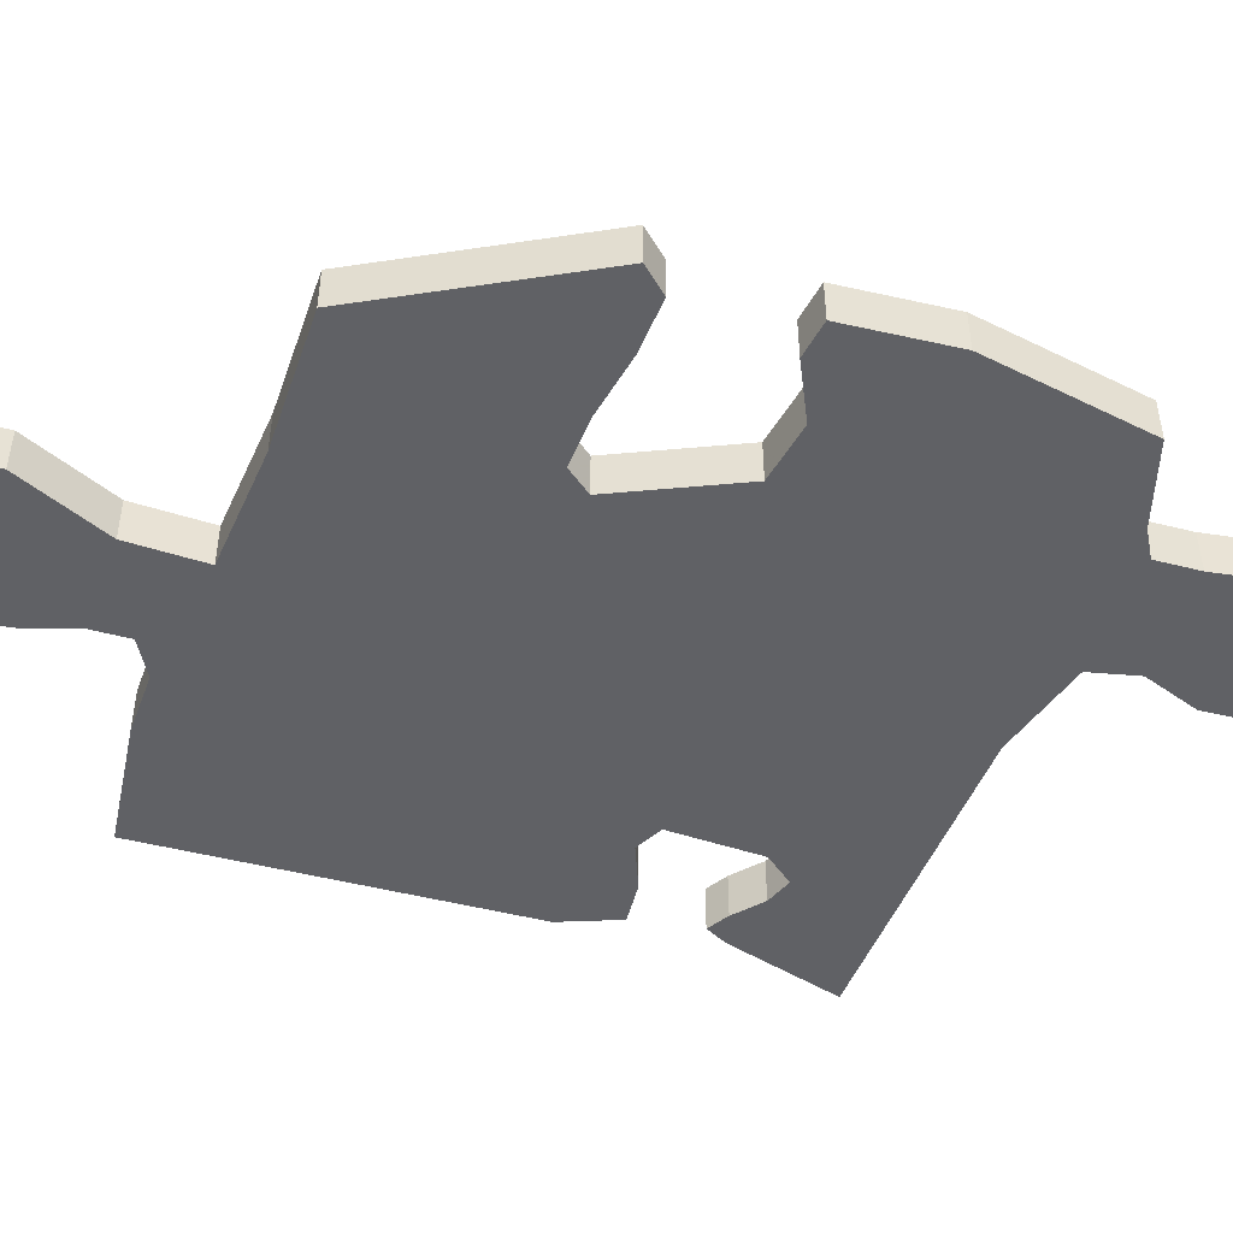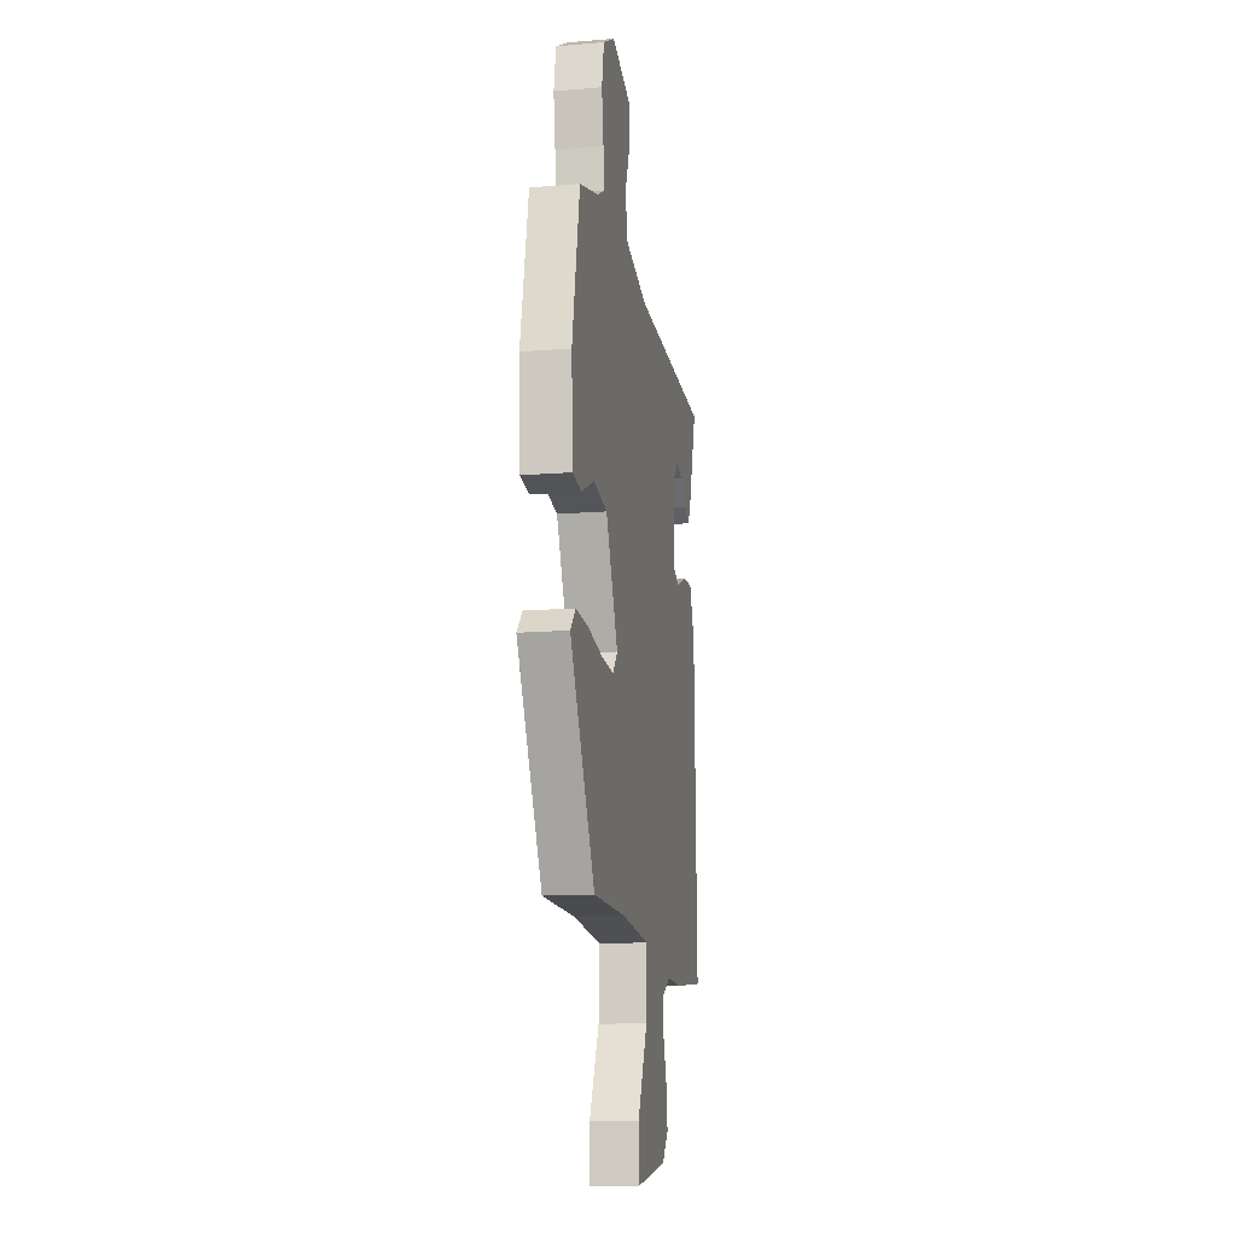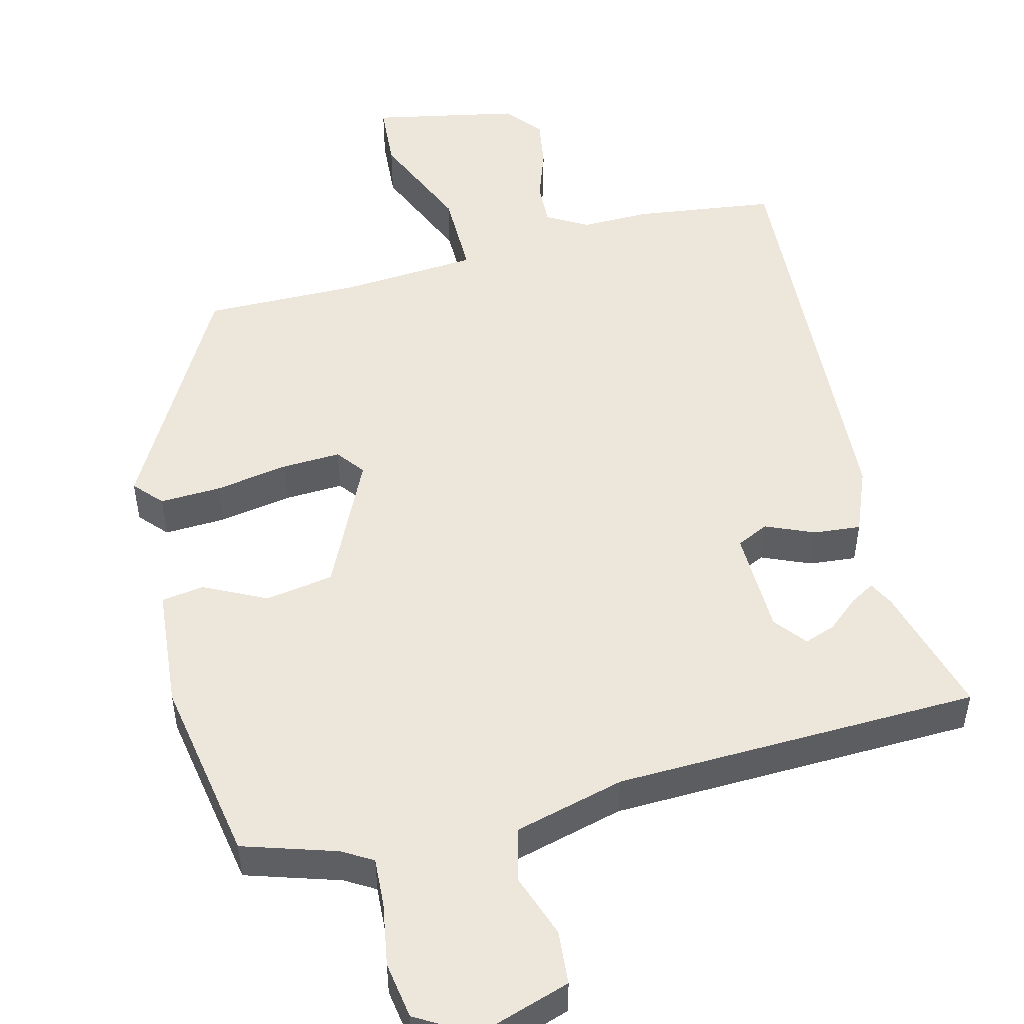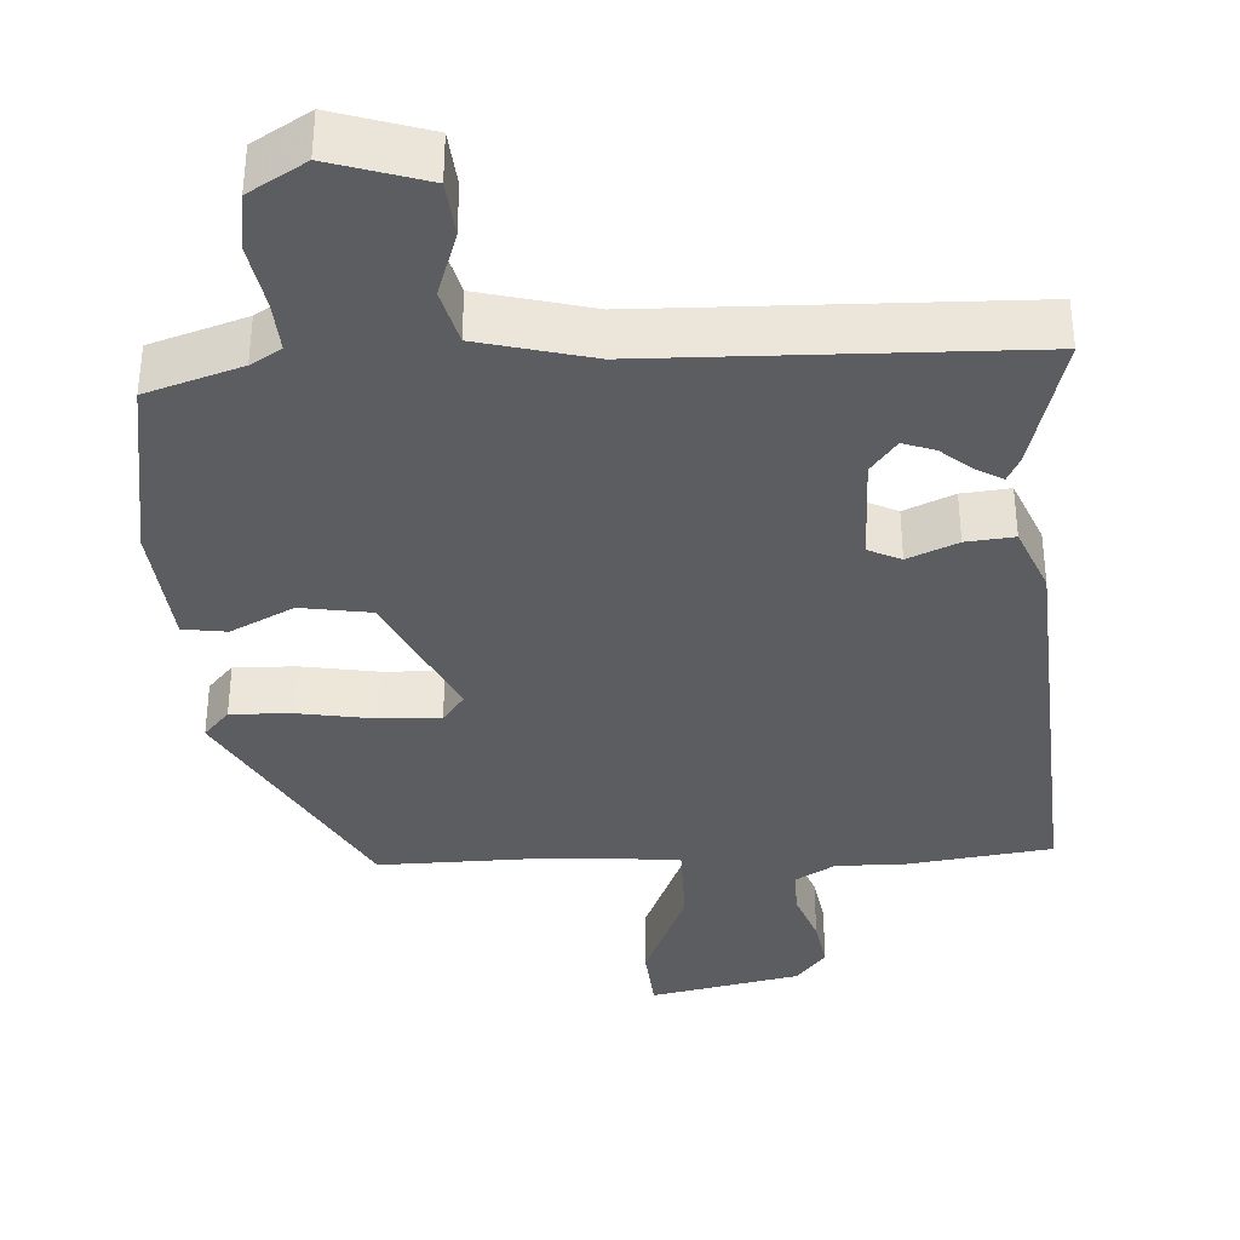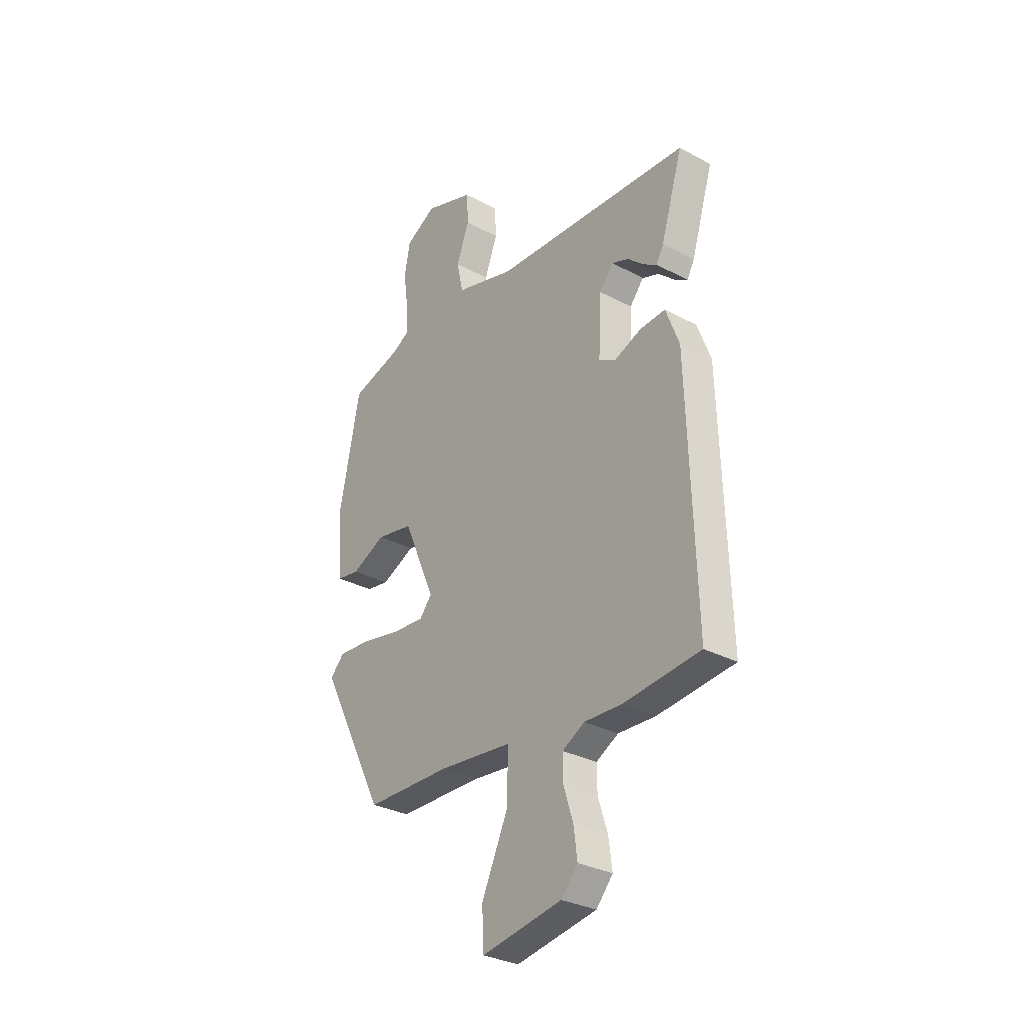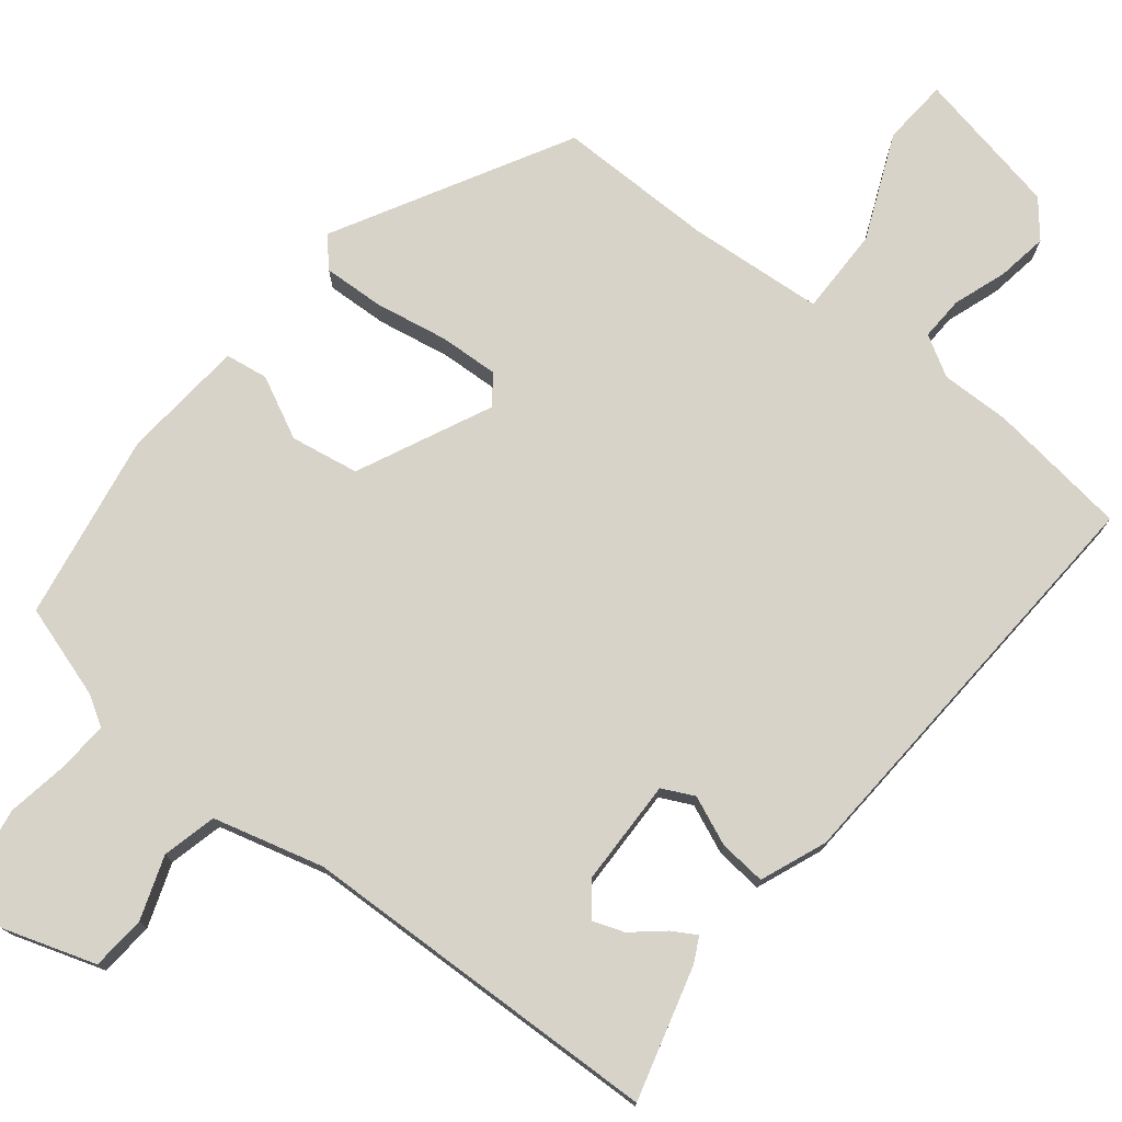
<metadata>
{"format":"obj","ext":"obj","renderer":"f3d","projection":"perspective","resolution":1024,"background":"white","views":[{"elev":-48.1,"azim":-107.7,"up":"+Y"},{"elev":-13.1,"azim":-79.4,"up":"+Z"},{"elev":50.5,"azim":-12.6,"up":"+Y"},{"elev":-36.7,"azim":5.3,"up":"+Y"},{"elev":-30.9,"azim":52.4,"up":"+Z"},{"elev":75.8,"azim":40.1,"up":"+Y"}]}
</metadata>
<code>
v 0.558 0.07 0.472
v 0.504 0.07 0.296
v 0.486 0.07 0.263
v 0.454 0.07 0.283
v 0.413 0.07 0.32
v 0.372 0.07 0.336
v 0.337 0.07 0.294
v 0.33 0.07 0.152
v 0.372 0.07 0.13
v 0.438 0.07 0.156
v 0.501 0.07 0.16
v 0.534 0.07 0.071
v 0.551 0.07 -0.495
v 0.362 0.07 -0.514
v 0.27 0.07 -0.51
v 0.215 0.07 -0.54
v 0.216 0.07 -0.599
v 0.239 0.07 -0.671
v 0.248 0.07 -0.739
v 0.207 0.07 -0.786
v 0.009 0.07 -0.82
v 0.005 0.07 -0.731
v 0.069 0.07 -0.592
v 0.073 0.07 -0.476
v -0.109 0.07 -0.457
v -0.319 0.07 -0.453
v -0.482 0.07 -0.137
v -0.447 0.07 -0.1
v -0.365 0.07 -0.106
v -0.268 0.07 -0.126
v -0.189 0.07 -0.132
v -0.159 0.07 -0.095
v -0.238 0.07 0.086
v -0.329 0.07 0.104
v -0.413 0.07 0.065
v -0.47 0.07 0.075
v -0.48 0.07 0.24
v -0.43 0.07 0.49
v -0.304 0.07 0.526
v -0.263 0.07 0.549
v -0.265 0.07 0.615
v -0.277 0.07 0.7
v -0.263 0.07 0.776
v -0.187 0.07 0.818
v -0.064 0.07 0.774
v -0.06 0.07 0.701
v -0.092 0.07 0.617
v -0.076 0.07 0.544
v 0.07 0.07 0.501
v 0.558 0 0.472
v 0.504 0 0.296
v 0.486 0 0.263
v 0.454 0 0.283
v 0.413 0 0.32
v 0.372 0 0.336
v 0.337 0 0.294
v 0.33 0 0.152
v 0.372 0 0.13
v 0.438 0 0.156
v 0.501 0 0.16
v 0.534 0 0.071
v 0.551 0 -0.495
v 0.362 0 -0.514
v 0.27 0 -0.51
v 0.215 0 -0.54
v 0.216 0 -0.599
v 0.239 0 -0.671
v 0.248 0 -0.739
v 0.207 0 -0.786
v 0.009 0 -0.82
v 0.005 0 -0.731
v 0.069 0 -0.592
v 0.073 0 -0.476
v -0.109 0 -0.457
v -0.319 0 -0.453
v -0.482 0 -0.137
v -0.447 0 -0.1
v -0.365 0 -0.106
v -0.268 0 -0.126
v -0.189 0 -0.132
v -0.159 0 -0.095
v -0.238 0 0.086
v -0.329 0 0.104
v -0.413 0 0.065
v -0.47 0 0.075
v -0.48 0 0.24
v -0.43 0 0.49
v -0.304 0 0.526
v -0.263 0 0.549
v -0.265 0 0.615
v -0.277 0 0.7
v -0.263 0 0.776
v -0.187 0 0.818
v -0.064 0 0.774
v -0.06 0 0.701
v -0.092 0 0.617
v -0.076 0 0.544
v 0.07 0 0.501
f 45 46 47
f 44 45 47
f 43 44 47
f 42 43 47
f 41 42 47
f 40 41 47 48
f 39 40 48 49
f 38 39 49
f 37 38 49
f 36 37 49
f 35 36 49
f 34 35 49
f 28 29 30
f 27 28 30
f 26 27 30
f 25 26 30
f 24 25 30 31
f 21 22 23
f 20 21 23
f 19 20 23
f 18 19 23
f 17 18 23
f 16 17 23 24
f 24 31 32
f 16 24 32
f 15 16 32
f 14 15 32
f 13 14 32
f 12 13 32
f 11 12 32
f 10 11 32
f 9 10 32
f 3 4 5
f 2 3 5
f 1 2 5
f 1 5 6
f 49 1 6
f 34 49 6
f 33 34 6
f 8 9 32 33
f 33 6 7
f 7 8 33
f 96 95 94
f 96 94 93
f 96 93 92
f 96 92 91
f 96 91 90
f 97 96 90 89
f 98 97 89 88
f 98 88 87
f 98 87 86
f 98 86 85
f 98 85 84
f 98 84 83
f 79 78 77
f 79 77 76
f 79 76 75
f 79 75 74
f 80 79 74 73
f 72 71 70
f 72 70 69
f 72 69 68
f 72 68 67
f 72 67 66
f 73 72 66 65
f 81 80 73
f 81 73 65
f 81 65 64
f 81 64 63
f 81 63 62
f 81 62 61
f 81 61 60
f 81 60 59
f 81 59 58
f 54 53 52
f 54 52 51
f 54 51 50
f 55 54 50
f 55 50 98
f 55 98 83
f 55 83 82
f 82 81 58 57
f 56 55 82
f 82 57 56
f 1 50 51 2
f 2 51 52 3
f 3 52 53 4
f 4 53 54 5
f 5 54 55 6
f 6 55 56 7
f 7 56 57 8
f 8 57 58 9
f 9 58 59 10
f 10 59 60 11
f 11 60 61 12
f 12 61 62 13
f 13 62 63 14
f 14 63 64 15
f 15 64 65 16
f 16 65 66 17
f 17 66 67 18
f 18 67 68 19
f 19 68 69 20
f 20 69 70 21
f 21 70 71 22
f 22 71 72 23
f 23 72 73 24
f 24 73 74 25
f 25 74 75 26
f 26 75 76 27
f 27 76 77 28
f 28 77 78 29
f 29 78 79 30
f 30 79 80 31
f 31 80 81 32
f 32 81 82 33
f 33 82 83 34
f 34 83 84 35
f 35 84 85 36
f 36 85 86 37
f 37 86 87 38
f 38 87 88 39
f 39 88 89 40
f 40 89 90 41
f 41 90 91 42
f 42 91 92 43
f 43 92 93 44
f 44 93 94 45
f 45 94 95 46
f 46 95 96 47
f 47 96 97 48
f 48 97 98 49
f 49 98 50 1

</code>
